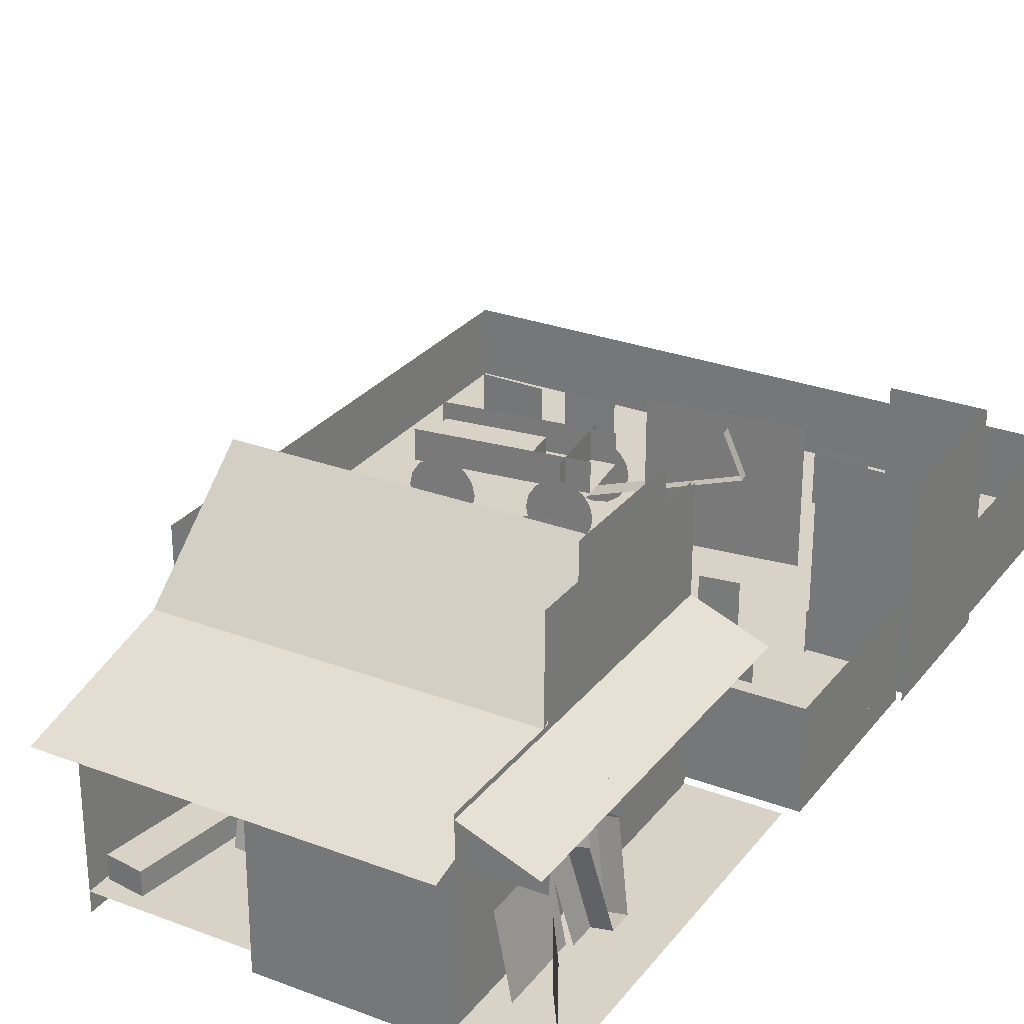
<metadata>
{"format":"obj","ext":"obj","renderer":"f3d","projection":"perspective","resolution":1024,"background":"white","views":[{"elev":27.8,"azim":-150.1,"up":"+Z"}]}
</metadata>
<code>
v 313.9 281.2 1
v 315.6 245.2 1
v 331.6 246 1
v 329.9 282 1
f 1 2 3 4
v 219.4 386.2 60
v 219.4 386.2 90
v 219.4 371.2 90
v 219.4 351.2 90
v 219.4 371.2 100
v 219.4 351.2 100
f 5 6 7
f 7 8 5
f 7 9 10 8
v 219.4 316.2 60
v 219.4 351.2 90
v 219.4 331.2 90
v 219.4 351.2 100
v 219.4 331.2 100
v 219.4 316.2 90
f 11 12 13
f 12 14 15 13
f 13 16 11
v 365.6 177.7 9.1
v 344.4 178.3 9.1
v 343.9 160.7 9.1
v 365.1 160.1 9.1
f 17 18 19 20
v 331.5 189.9 9.1
v 314.9 189.3 9.1
v 316 162.5 9.1
v 332.6 163.1 9.1
f 21 22 23 24
v 305.1 174.9 9.1
v 288.4 175.4 9.1
v 288.1 164.7 9.1
v 304.7 164.1 9.1
f 25 26 27 28
v 278.6 187 9.1
v 262 187.5 9.1
v 261.3 163.1 9.1
v 277.9 162.6 9.1
f 29 30 31 32
v 250.8 173.3 9.1
v 234.2 172.8 9.1
v 234.6 162 9.1
v 251.2 162.6 9.1
f 33 34 35 36
v 299.7 200.2 23.53
v 354.3 206.8 23.53
v 351.9 226.7 23.53
v 297.3 220.1 23.53
f 37 38 39 40
v 299.7 200.2 23.53
v 354.3 206.8 23.53
v 354.3 206.8 33.53
v 299.7 200.2 33.53
f 41 42 43 44
v 319 207.1 23.53
v 350.8 210.9 23.53
v 350.8 210.9 30.53
v 319 207.1 30.53
f 45 46 47 48
v 350.8 210.9 30.53
v 319 207.1 30.53
v 317.7 218 30.53
v 349.5 221.9 30.53
f 49 50 51 52
v 317.7 218 30.53
v 319 207.1 30.53
v 319 207.1 23.53
v 317.7 218 23.53
f 53 54 55 56
v 304.5 225 33.53
v 304.5 225 23.53
v 307.9 197.2 23.53
v 307.9 197.2 33.53
f 57 58 59 60
v 300.2 224.4 18.99
v 303.5 196.7 18.99
v 347.8 202 18.99
v 344.5 229.8 18.99
f 61 62 63 64
v 302.3 207.1 18.99
v 301.4 214 18.99
v 255.5 208.5 33.16
v 256.4 201.5 33.16
f 65 66 67 68
v 256.4 201.5 33.16
v 262.2 202.2 46.78
v 261.3 209.2 46.78
v 255.5 208.5 33.16
f 69 70 71 72
v 297.3 220.1 23.53
v 297.3 220.1 33.53
v 351.9 226.7 33.53
v 351.9 226.7 23.53
f 73 74 75 76
v 317.7 218 23.53
v 349.5 221.9 23.53
v 349.5 221.9 30.53
v 317.7 218 30.53
f 77 78 79 80
v 349.5 221.9 30.53
v 350.8 210.9 30.53
v 350.8 210.9 23.53
v 349.5 221.9 23.53
f 81 82 83 84
v 285.7 208.6 7.6
v 239.5 203 7.6
v 239.5 203 51.19
v 285.7 208.6 51.19
f 85 86 87 88
v 348 230.7 25.11
v 340.8 229.8 28.11
v 344.7 230.3 27.33
v 336.9 229.4 27.33
v 333.6 229 25.11
v 331.4 228.7 21.78
v 330.6 228.6 17.86
v 350.2 231 21.78
v 351 231.1 17.86
v 331.4 228.7 13.93
v 333.6 229 10.6
v 350.2 231 13.93
v 348 230.7 10.6
v 336.9 229.4 8.381
v 340.8 229.8 7.6
v 344.7 230.3 8.381
f 89 90 91
f 90 89 92
f 92 89 93
f 93 89 94
f 94 89 95
f 95 89 96
f 95 96 97
f 95 97 98
f 98 97 99
f 99 97 100
f 99 100 101
f 99 101 102
f 102 101 103
f 103 101 104
v 297.3 224.6 25.11
v 304.5 225.4 28.11
v 308.3 225.9 27.33
v 300.6 225 27.33
v 311.7 226.3 25.11
v 313.9 226.6 21.78
v 314.6 226.7 17.86
v 295 224.3 21.78
v 294.3 224.2 17.86
v 295 224.3 13.93
v 313.9 226.6 13.93
v 311.7 226.3 10.6
v 297.3 224.6 10.6
v 300.6 225 8.381
v 304.5 225.4 7.6
v 308.3 225.9 8.381
f 105 106 107
f 106 105 108
f 105 107 109
f 105 109 110
f 105 110 111
f 105 111 112
f 112 111 113
f 113 111 114
f 114 111 115
f 114 115 116
f 114 116 117
f 117 116 118
f 118 116 119
f 119 116 120
v 315.1 197.6 25.11
v 307.9 196.7 28.11
v 304 196.3 27.33
v 311.8 197.2 27.33
v 300.7 195.9 25.11
v 317.3 197.9 21.78
v 318.1 198 17.86
v 298.5 195.6 21.78
v 297.8 195.5 17.86
v 298.5 195.6 13.93
v 300.7 195.9 10.6
v 317.3 197.9 13.93
v 315.1 197.6 10.6
v 311.8 197.2 8.381
v 307.9 196.7 7.6
v 304 196.3 8.381
f 121 122 123
f 122 121 124
f 121 123 125
f 121 125 126
f 126 125 127
f 127 125 128
f 127 128 129
f 127 129 130
f 127 130 131
f 127 131 132
f 132 131 133
f 133 131 134
f 134 131 135
f 135 131 136
v 337.1 200.3 25.11
v 344.3 201.1 28.11
v 340.4 200.7 27.33
v 348.2 201.6 27.33
v 351.5 202 25.11
v 353.7 202.3 21.78
v 354.5 202.4 17.86
v 334.9 200 21.78
v 334.1 199.9 17.86
v 353.7 202.3 13.93
v 334.9 200 13.93
v 337.1 200.3 10.6
v 351.5 202 10.6
v 348.2 201.6 8.381
v 344.3 201.1 7.6
v 340.4 200.7 8.381
f 137 138 139
f 138 137 140
f 140 137 141
f 141 137 142
f 142 137 143
f 143 137 144
f 143 144 145
f 143 145 146
f 146 145 147
f 146 147 148
f 146 148 149
f 149 148 150
f 150 148 151
f 151 148 152
v 218.4 316.2 3.392e-07
v 318.4 316.2 3.392e-07
v 318.4 316.2 60
v 218.4 316.2 60
f 153 154 155 156
v 313.9 281.2 7.6
v 315.6 245.2 7.6
v 315.6 245.2 1
v 313.9 281.2 1
f 157 158 159 160
v 315.6 245.2 1
v 315.6 245.2 7.6
v 331.6 246 7.6
v 331.6 246 1
f 161 162 163 164
v 329.9 282 7.6
v 329.9 282 1
v 331.6 246 1
v 331.6 246 7.6
f 165 166 167 168
v 313.9 281.2 1
v 329.9 282 1
v 329.9 282 7.6
v 313.9 281.2 7.6
f 169 170 171 172
v 218.4 426.2 3.392e-07
v 218.4 426.2 50
v 272.7 426.2 50
v 272.7 426.2 3.392e-07
f 173 174 175 176
v 318.4 387.8 6
v 272.7 387.8 6
v 272.7 387.8 59.6
v 318.4 387.8 59.6
f 177 178 179 180
v 272.7 387.8 59.6
v 272.7 426.2 50
v 272.7 426.2 6
v 272.7 387.8 6
f 181 182 183 184
v 299.3 394.7 6
v 282.4 394.7 6
v 282.4 387.8 32.24
v 299.3 387.8 32.24
f 185 186 187 188
v 318.4 426.2 6
v 272.7 426.2 6
v 272.7 387.8 6
v 318.4 387.8 6
f 189 190 191 192
v 191.8 316.2 6
v 218.4 316.2 6
v 218.4 426.2 6
v 191.8 426.2 6
f 193 194 195 196
v 197.4 316.2 51.63
v 218.4 316.2 60
v 218.4 426.2 60
v 197.4 426.2 51.63
f 197 198 199 200
v 218.4 310.2 54.79
v 325.4 310.2 54.79
v 325.4 351.2 90
v 218.4 351.2 90
f 201 202 203 204
v 325.4 386.2 60
v 218.4 386.2 60
v 218.4 351.2 90
v 325.4 351.2 90
f 205 206 207 208
v 218.4 386.2 60
v 325.4 386.2 60
v 325.4 434 48.06
v 218.4 434 48.06
f 209 210 211 212
v 191.8 196.2 3.392e-07
v 191.8 135.2 3.392e-07
v 191.8 135.2 30
v 191.8 196.2 30
f 213 214 215 216
v 255.1 135.2 30
v 191.8 135.2 30
v 191.8 135.2 3.392e-07
v 255.1 135.2 3.392e-07
f 217 218 219 220
v 318.4 135.2 30
v 255.1 135.2 30
v 255.1 135.2 3.392e-07
v 318.4 135.2 3.392e-07
f 221 222 223 224
v 381.8 135.2 30
v 318.4 135.2 30
v 318.4 135.2 3.392e-07
v 381.8 135.2 3.392e-07
f 225 226 227 228
v 190.2 244.2 3.392e-07
v 190.2 196.2 3.392e-07
v 190.2 196.2 65.6
v 190.2 244.2 65.6
f 229 230 231 232
v 190.2 196.2 65.6
v 190.2 196.2 7.6
v 218 196.2 7.6
v 218 196.2 65.6
f 233 234 235 236
v 381.8 305.2 30
v 381.8 305.2 3.392e-07
v 318.4 305.2 3.392e-07
v 318.4 305.2 30
f 237 238 239 240
v 318.4 305.2 30
v 318.4 305.2 3.392e-07
v 255.1 305.2 3.392e-07
v 255.1 305.2 30
f 241 242 243 244
v 255.1 305.2 30
v 255.1 305.2 3.392e-07
v 191.8 305.2 3.392e-07
v 191.8 305.2 30
f 245 246 247 248
v 191.8 244.2 3.392e-07
v 191.8 244.2 30
v 191.8 305.2 30
v 191.8 305.2 3.392e-07
f 249 250 251 252
v 381.8 248.5 30
v 381.8 248.5 3.392e-07
v 381.8 305.2 3.392e-07
v 381.8 305.2 30
f 253 254 255 256
v 381.8 191.8 30
v 381.8 191.8 3.392e-07
v 381.8 248.5 3.392e-07
v 381.8 248.5 30
f 257 258 259 260
v 381.8 135.2 30
v 381.8 135.2 3.392e-07
v 381.8 191.8 3.392e-07
v 381.8 191.8 30
f 261 262 263 264
v 190.2 244.2 65.6
v 218 244.2 65.6
v 218 244.2 7.6
v 190.2 244.2 7.6
f 265 266 267 268
v 216.1 414 29.88
v 211.6 414 6.671
v 211.6 389.4 6.671
v 216.1 389.4 29.88
f 269 270 271 272
v 214.2 384.9 30.27
v 209.6 381.4 7.058
v 203.7 381.4 8.216
v 208.3 384.9 31.43
f 273 274 275 276
v 214.2 384.9 30.27
v 208.3 384.9 31.43
v 209.9 382.3 39.61
v 215.8 382.3 38.46
f 277 278 279 280
v 317.4 420 13
v 306.5 421.7 13
v 301.5 390.1 13
v 312.4 388.4 13
f 281 282 283 284
v 301.5 390.1 13
v 306.5 421.7 13
v 306.5 421.7 6
v 301.5 390.1 6
f 285 286 287 288
v 306.5 421.7 6
v 306.5 421.7 13
v 317.4 420 13
v 317.4 420 6
f 289 290 291 292
v 214.2 370.9 30.27
v 215.8 373.5 38.46
v 209.9 373.5 39.61
v 208.3 370.9 31.43
f 293 294 295 296
v 214.2 370.9 30.27
v 208.3 370.9 31.43
v 203.7 374.4 8.216
v 209.6 374.4 7.058
f 297 298 299 300
v 215.8 382.3 38.46
v 209.9 382.3 39.61
v 209.9 373.5 39.61
v 215.8 373.5 38.46
f 301 302 303 304
v 209.6 381.4 7.058
v 209.6 374.4 7.058
v 203.7 374.4 8.216
v 203.7 381.4 8.216
f 305 306 307 308
v 190.2 200.2 3.392e-07
v 190.2 200.2 15
v 218 200.2 15
v 218 200.2 3.392e-07
f 309 310 311 312
v 190.2 200.2 15
v 190.2 196.2 15
v 218 196.2 15
v 218 200.2 15
f 313 314 315 316
v 218 194.6 20
v 218 194.6 7.6
v 218 201.2 7.6
v 218 201.2 20
f 317 318 319 320
v 190.2 240.2 3.392e-07
v 218 240.2 3.392e-07
v 218 240.2 15
v 190.2 240.2 15
f 321 322 323 324
v 190.2 240.2 15
v 218 240.2 15
v 218 244.2 15
v 190.2 244.2 15
f 325 326 327 328
v 218 245.8 20
v 218 239.2 20
v 218 239.2 7.6
v 218 245.8 7.6
f 329 330 331 332
v 218 240.2 7.5
v 190.2 240.2 3.392e-07
v 190.2 200.2 3.392e-07
v 218 200.2 7.5
f 333 334 335 336
v 365.2 164.5 8.6
v 344 165.1 8.6
v 344 165.1 22.98
v 365.2 164.5 22.98
f 337 338 339 340
v 332.3 171.6 8.6
v 315.6 170.9 8.6
v 315.6 170.9 27.97
v 332.3 171.6 27.97
f 341 342 343 344
v 304.9 169.5 8.6
v 288.2 170.1 8.6
v 288.2 170.1 27.97
v 304.9 169.5 27.97
f 345 346 347 348
v 278.1 168.9 8.6
v 261.5 169.4 8.6
v 261.5 169.4 27.97
v 278.1 168.9 27.97
f 349 350 351 352
v 251 168.1 8.6
v 234.4 167.4 8.6
v 234.4 167.4 27.97
v 251 168.1 27.97
f 353 354 355 356
v 290.1 249.5 9.6
v 290.1 249.5 30.01
v 301.2 252.1 30.01
v 301.2 252.1 9.6
f 357 358 359 360
v 259.2 251.7 9.6
v 259.2 251.7 30.01
v 270.6 251.7 30.01
v 270.6 251.7 9.6
f 361 362 363 364
v 232.8 256.7 9.6
v 232.8 256.7 30.01
v 244 258.3 30.01
v 244 258.3 9.6
f 365 366 367 368
v 210.7 408 7
v 201.7 422 7
v 192.7 416.2 7
v 201.7 402.2 7
f 369 370 371 372
v 206.3 405.1 7
v 197.2 419.1 7
v 197.2 419.1 26.37
v 206.3 405.1 26.37
f 373 374 375 376
v 215.8 373.5 38.46
v 214.2 393 30.27
v 214.2 370.9 30.27
v 215.8 390.3 38.46
v 209.6 374.4 7.058
v 209.6 389.4 7.058
f 377 378 379
f 378 377 380
f 379 378 381
f 381 378 382
v 231.6 253.2 8.6
v 237.5 249.8 8.6
v 231.6 261.9 8.6
v 235.9 249.6 8.6
v 234.6 249.5 8.6
v 233.3 249.9 8.6
v 231.7 251.9 8.6
v 232.3 250.8 8.6
v 230.5 270.5 8.6
v 244.2 265.8 8.6
v 243.5 274.1 8.6
v 230.5 273.4 8.6
v 242.4 276.7 8.6
v 231.4 276.2 8.6
v 240.4 278.6 8.6
v 233.3 278.5 8.6
v 236.2 279.9 8.6
v 234.6 279.5 8.6
v 237.8 279.7 8.6
v 244.6 253.2 8.6
v 245.4 257.5 8.6
v 243.2 251.5 8.6
v 245.4 255.3 8.6
v 239.1 249.9 8.6
v 241.3 250.3 8.6
f 383 384 385
f 384 383 386
f 386 383 387
f 387 383 388
f 388 383 389
f 388 389 390
f 391 392 393
f 392 391 385
f 391 393 394
f 394 393 395
f 394 395 396
f 396 395 397
f 396 397 398
f 398 399 400
f 399 398 401
f 398 397 401
f 402 403 404
f 403 402 405
f 385 403 392
f 403 385 406
f 404 403 407
f 407 403 406
f 406 385 384
v 232.5 270.6 9.6
v 243.1 265.1 9.6
v 242 272.2 9.6
v 232.8 262.9 9.6
v 241.5 273.6 9.6
v 240.5 274.8 9.6
v 239.1 275.5 9.6
v 237.6 275.6 9.6
v 236 275.5 9.6
v 232.7 272.2 9.6
v 233.4 273.7 9.6
v 234.5 274.9 9.6
v 240.7 252.2 9.6
v 243.4 254.5 9.6
v 244 256.2 9.6
v 242.3 253.1 9.6
v 244 258 9.6
v 232.5 255.2 9.6
v 238.9 251.9 9.6
v 237.4 251.9 9.6
v 235.8 252 9.6
v 232.8 254 9.6
v 233.5 252.9 9.6
v 234.6 252.3 9.6
f 408 409 410
f 409 408 411
f 408 410 412
f 408 412 413
f 408 413 414
f 408 414 415
f 408 415 416
f 408 416 417
f 417 416 418
f 418 416 419
f 420 421 422
f 421 420 423
f 411 424 409
f 424 411 425
f 420 422 424
f 420 424 426
f 426 424 427
f 427 424 425
f 427 425 428
f 428 425 429
f 428 429 430
f 428 430 431
v 257.9 249 8.6
v 263.4 244.9 8.6
v 259.1 257.6 8.6
v 261.8 244.8 8.6
v 257.9 247.6 8.6
v 258.4 246.4 8.6
v 260.5 244.9 8.6
v 259.3 245.5 8.6
v 274 259.5 8.6
v 259 266.2 8.6
v 272.9 251.7 8.6
v 272.1 248.9 8.6
v 270.3 246.7 8.6
v 267.8 245.2 8.6
v 265 244.8 8.6
v 267.1 276.1 8.6
v 276.7 269.6 8.6
v 276.2 272.2 8.6
v 276.3 266.9 8.6
v 264.9 275.1 8.6
v 262.7 273.8 8.6
v 274.6 274.5 8.6
v 269.8 276.5 8.6
v 272.4 276 8.6
v 260.6 271.8 8.6
v 259.3 269.2 8.6
f 432 433 434
f 433 432 435
f 435 432 436
f 435 436 437
f 435 437 438
f 438 437 439
f 440 441 434
f 442 434 443
f 434 442 440
f 443 434 444
f 444 434 445
f 445 434 446
f 446 434 433
f 447 448 449
f 448 447 450
f 451 450 447
f 450 451 452
f 453 454 447
f 454 453 455
f 453 447 449
f 450 452 456
f 450 456 457
f 450 441 440
f 441 450 457
v 259.7 257.5 9.6
v 272.5 259.8 9.6
v 260.8 266.7 9.6
v 270.6 251.7 9.6
v 270.1 249.8 9.6
v 268.9 248.3 9.6
v 267.2 247.3 9.6
v 265.2 247 9.6
v 263.5 247 9.6
v 261.8 247.4 9.6
v 260.3 248.3 9.6
v 261.2 247.5 9.6
v 260.7 247.9 9.6
v 266 272.8 9.6
v 275 267.6 9.6
v 268 273.7 9.6
v 264.1 271.7 9.6
v 274.8 269.8 9.6
v 273.9 271.8 9.6
v 262.1 269.4 9.6
v 272.3 273.2 9.6
v 270.2 273.9 9.6
f 458 459 460
f 459 458 461
f 461 458 462
f 462 458 463
f 463 458 464
f 464 458 465
f 465 458 466
f 466 458 467
f 467 458 468
f 467 468 469
f 469 468 470
f 471 472 473
f 472 471 474
f 473 472 475
f 473 475 476
f 477 459 472
f 459 477 460
f 477 472 474
f 473 478 479
f 478 473 476
v 301.8 256.7 8.6
v 286.2 254.7 8.6
v 289.1 249.7 8.6
v 291.7 244.5 8.6
v 303.1 248.4 8.6
v 302.9 251.5 8.6
v 302 245.5 8.6
v 300 243.2 8.6
v 298.3 242.3 8.6
v 296.5 242 8.6
v 294.6 242.2 8.6
v 293 243.1 8.6
v 301.3 262 8.6
v 300.9 264.3 8.6
v 299.6 266.4 8.6
v 297.7 268 8.6
v 295.4 268.8 8.6
v 293 268.9 8.6
v 289.6 267.6 8.6
v 287 265.2 8.6
v 285.1 258.2 8.6
v 285.3 261.9 8.6
f 480 481 482
f 483 484 485
f 484 483 486
f 482 485 480
f 485 482 483
f 486 483 487
f 487 483 488
f 488 483 489
f 489 483 490
f 490 483 491
f 481 492 493
f 492 481 480
f 481 493 494
f 481 494 495
f 481 495 496
f 481 496 497
f 481 497 498
f 481 498 499
f 481 499 500
f 500 499 501
v 293.1 245.9 9.6
v 301.6 249.4 9.6
v 301.3 251 9.6
v 301.3 247.7 9.6
v 290 250.5 9.6
v 300.4 246.2 9.6
v 299 245.2 9.6
v 300.2 256.4 9.6
v 287.6 255.5 9.6
v 297.5 244.7 9.6
v 294.4 245 9.6
v 295.9 244.6 9.6
v 299.7 261.9 9.6
v 299.3 263.8 9.6
v 298.4 265.4 9.6
v 296.9 266.6 9.6
v 295.1 267.2 9.6
v 293.3 267.3 9.6
v 290.5 266.2 9.6
v 288.3 264.3 9.6
v 286.7 258.5 9.6
v 286.9 261.5 9.6
f 502 503 504
f 503 502 505
f 502 504 506
f 505 502 507
f 507 502 508
f 506 509 510
f 509 506 504
f 508 502 511
f 511 502 512
f 511 512 513
f 510 514 515
f 514 510 509
f 510 515 516
f 510 516 517
f 510 517 518
f 510 518 519
f 510 519 520
f 510 520 521
f 510 521 522
f 522 521 523
v 329.9 282 8.6
v 331.6 246 8.6
v 344.5 263.6 8.6
v 342.7 272.7 8.6
v 348.1 248.6 8.6
v 347.2 254.6 8.6
v 346.7 242.7 8.6
v 343.2 237.8 8.6
v 341.6 279 8.6
v 340 285.2 8.6
v 338.1 289.2 8.6
v 309.9 288.5 8.6
v 313.9 281.2 8.6
v 311.8 291 8.6
v 309.2 285.5 8.6
v 312.8 281 8.6
v 311.6 281.1 8.6
v 310.5 281.6 8.6
v 309.7 282.4 8.6
v 334.9 292.4 8.6
v 330.8 294.3 8.6
v 324.2 295 8.6
v 317.7 293.8 8.6
v 339.3 235.1 8.6
v 335 233 8.6
v 325.2 231.1 8.6
v 315.6 245.2 8.6
v 315.2 232.2 8.6
v 311.6 235.4 8.6
v 310.9 238.6 8.6
v 313.6 232.9 8.6
v 313.8 244.6 8.6
v 312.4 234 8.6
v 312.2 243.5 8.6
v 311 242 8.6
f 524 525 526
f 526 527 524
f 525 528 529
f 528 525 530
f 525 529 526
f 530 525 531
f 524 532 533
f 532 524 527
f 524 533 534
f 535 536 537
f 536 535 538
f 536 538 539
f 539 538 540
f 540 538 541
f 541 538 542
f 524 543 544
f 543 524 534
f 524 544 545
f 524 545 546
f 524 546 536
f 536 546 537
f 547 525 548
f 525 547 531
f 548 525 549
f 549 525 550
f 549 550 551
f 551 550 552
f 552 550 553
f 551 552 554
f 553 550 555
f 554 552 556
f 553 555 557
f 553 557 558
v 331.6 246 9.6
v 344.4 252.5 9.6
v 343.3 257.1 9.6
v 343.8 247.7 9.6
v 340.8 241.7 9.6
v 340.5 265.3 9.6
v 329.9 282 9.6
v 339.7 273.9 9.6
v 338.6 281.1 9.6
v 335.4 287.5 9.6
v 332.7 290.3 9.6
v 329.2 291.9 9.6
v 325.4 292.2 9.6
v 319.9 291.3 9.6
v 313.9 281.2 9.6
v 314.6 289.6 9.6
v 312.5 282.5 9.6
v 313.1 288.8 9.6
v 311.6 284.2 9.6
v 312 287.6 9.6
v 311.3 286 9.6
v 336 237 9.6
v 326.7 234.4 9.6
v 318 245.3 9.6
v 317 235.3 9.6
v 315.5 244.1 9.6
v 315.6 235.9 9.6
v 314.5 236.9 9.6
v 313.7 241.9 9.6
v 313.3 240.7 9.6
v 313.3 239.4 9.6
v 313.6 238.2 9.6
f 559 560 561
f 560 559 562
f 562 559 563
f 559 561 564
f 565 564 566
f 564 565 559
f 565 566 567
f 565 567 568
f 565 569 570
f 569 565 568
f 565 570 571
f 565 571 572
f 565 572 573
f 573 572 574
f 573 574 575
f 575 574 576
f 575 576 577
f 577 576 578
f 577 578 579
f 580 559 581
f 559 580 563
f 581 559 582
f 581 582 583
f 583 582 584
f 583 584 585
f 585 584 586
f 586 584 587
f 586 587 588
f 586 588 589
f 586 589 590
v 333.7 267.9 10.6
v 334.8 259.3 10.6
v 339.1 261.4 10.6
v 338.2 272 10.6
v 338 277.2 10.6
v 337.3 282.5 10.6
v 333.5 280.3 10.6
v 333.7 276.6 10.6
v 335.6 253.4 10.6
v 341.5 251.1 10.6
v 335.4 247.5 10.6
v 342 249 10.6
v 341.7 246.8 10.6
v 336.3 285.6 10.6
v 332.1 283.8 10.6
v 334.3 288.1 10.6
v 331.6 284.3 10.6
v 329.2 284.2 10.6
v 326 290.7 10.6
v 323.6 283.1 10.6
v 329.8 284.5 10.6
v 320.4 290.4 10.6
v 317.9 284.2 10.6
v 318.7 289.7 10.6
v 317.3 288.5 10.6
v 317.2 284.9 10.6
v 316.8 285.8 10.6
v 316.8 287.7 10.6
v 316.6 286.7 10.6
v 331.6 289.9 10.6
v 331.1 284.6 10.6
v 330.4 284.7 10.6
v 337.5 241.1 10.6
v 340.8 244.8 10.6
v 334.9 246.2 10.6
v 334 245 10.6
v 333.2 238.7 10.6
v 332.7 244.3 10.6
v 331.3 244.1 10.6
v 328.2 238.1 10.6
v 327.2 243.7 10.6
v 323.2 242.8 10.6
v 323.3 238.8 10.6
v 322.6 242.3 10.6
v 322.6 239.3 10.6
v 322.2 240 10.6
v 322.1 240.8 10.6
v 322.2 241.6 10.6
f 591 592 593
f 593 594 591
f 595 596 597
f 597 598 595
f 599 600 593
f 593 592 599
f 594 595 598
f 598 591 594
f 601 602 600
f 602 601 603
f 601 600 599
f 596 604 605
f 605 597 596
f 606 607 605
f 605 604 606
f 608 609 610
f 609 608 611
f 610 609 612
f 610 612 613
f 613 612 614
f 613 614 615
f 613 615 616
f 616 615 617
f 617 615 618
f 617 618 619
f 606 620 621
f 621 607 606
f 611 622 620
f 620 609 611
f 623 624 625
f 625 626 623
f 622 621 620
f 627 628 629
f 601 625 624
f 624 603 601
f 628 627 623
f 623 626 628
f 630 629 631
f 629 630 627
f 630 631 632
f 630 632 633
f 633 632 634
f 633 634 635
f 635 634 636
f 636 634 637
f 637 634 638
v 198.4 322.8 52
v 198.4 322.8 44.66
v 218.4 322.8 44.66
v 218.4 322.8 60
f 639 640 641 642
v 198.4 356.2 52
v 198.4 356.2 44.66
v 218.4 356.2 44.66
v 218.4 356.2 60
f 643 644 645 646
v 198.4 387.8 52
v 198.4 387.8 44.66
v 218.4 387.8 44.66
v 218.4 387.8 60
f 647 648 649 650
v 198.4 421.2 52
v 198.4 421.2 44.66
v 218.4 421.2 44.66
v 218.4 421.2 60
f 651 652 653 654
v 218.4 426.2 6
v 218.4 331.2 90
v 218.4 386.2 61.49
v 218.4 371.2 90
v 218.4 386.2 90
v 218.4 331.2 100
v 218.4 371.2 100
v 218.4 316.2 6
v 218.4 316.2 90
v 218.4 426.2 61.49
f 655 656 657
f 657 656 658
f 658 659 657
f 656 660 661 658
f 655 662 663 656
f 657 664 655
v 318.4 316.2 3.392e-07
v 318.4 426.2 3.392e-07
v 318.4 426.2 50
v 318.4 386.2 60
v 318.4 351.2 90
v 318.4 316.2 60
f 665 666 667 668
f 668 669 670 665
v 218 244.2 7.6
v 218 196.2 7.6
v 315.6 245.2 7.6
v 314.8 263.2 7.6
v 313.9 281.2 7.6
v 381.8 305.2 7.6
v 191.8 305.2 7.6
v 321.9 281.6 7.6
v 381.8 135.2 7.6
v 331.6 246 7.6
v 323.6 245.6 7.6
v 329.9 282 7.6
v 330.8 264 7.6
v 191.8 135.2 7.6
v 191.8 244.2 7.6
v 191.8 196.2 7.6
f 671 672 673 674
f 674 675 671
f 676 677 675 678
f 679 680 681
f 676 682 683
f 672 684 673
f 677 685 671 675
f 683 680 679 676
f 678 682 676
f 672 686 684
f 681 673 684 679

</code>
